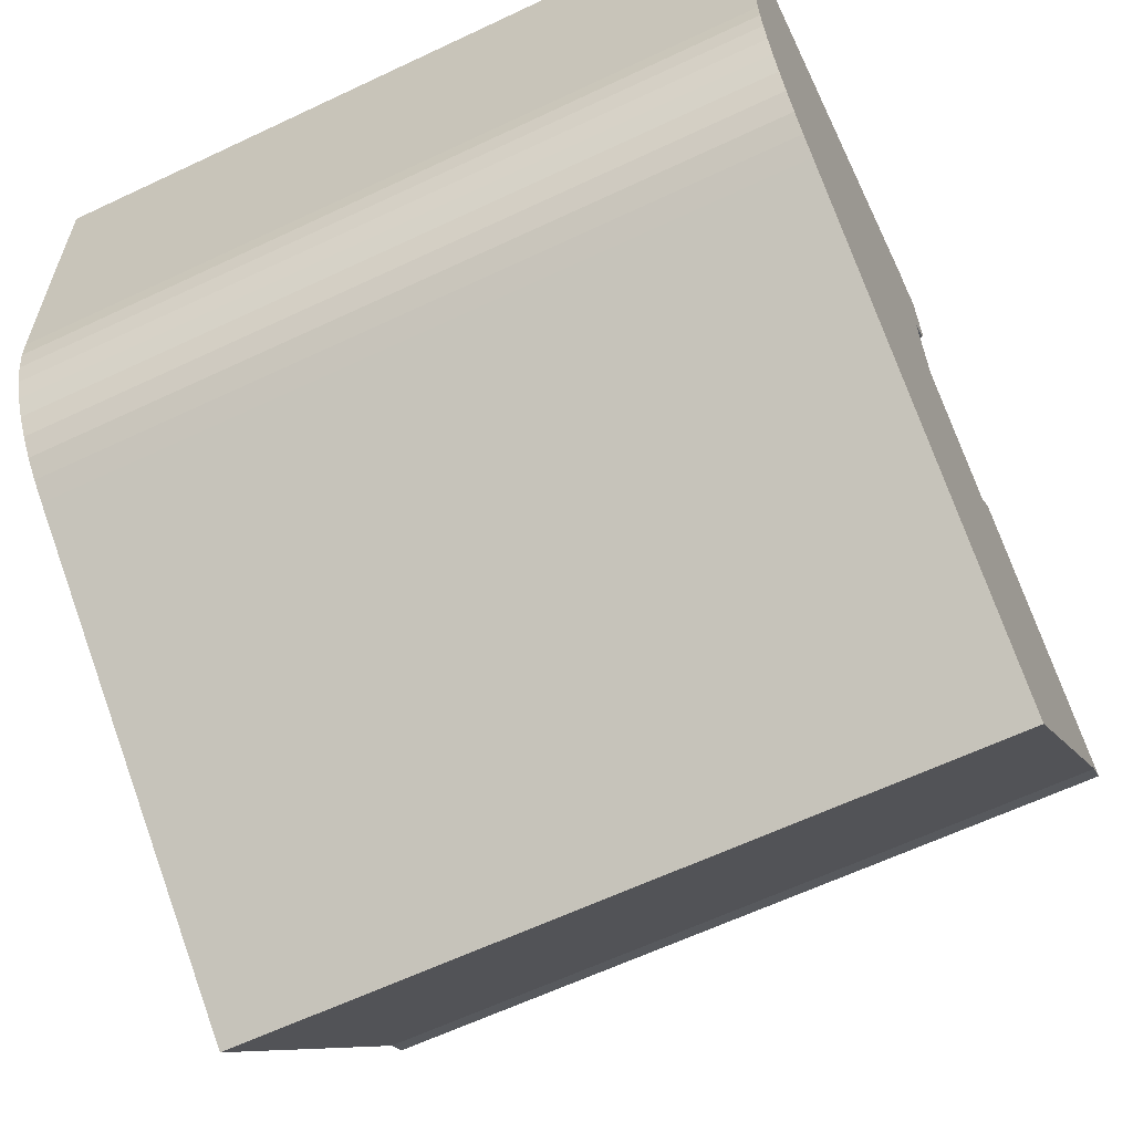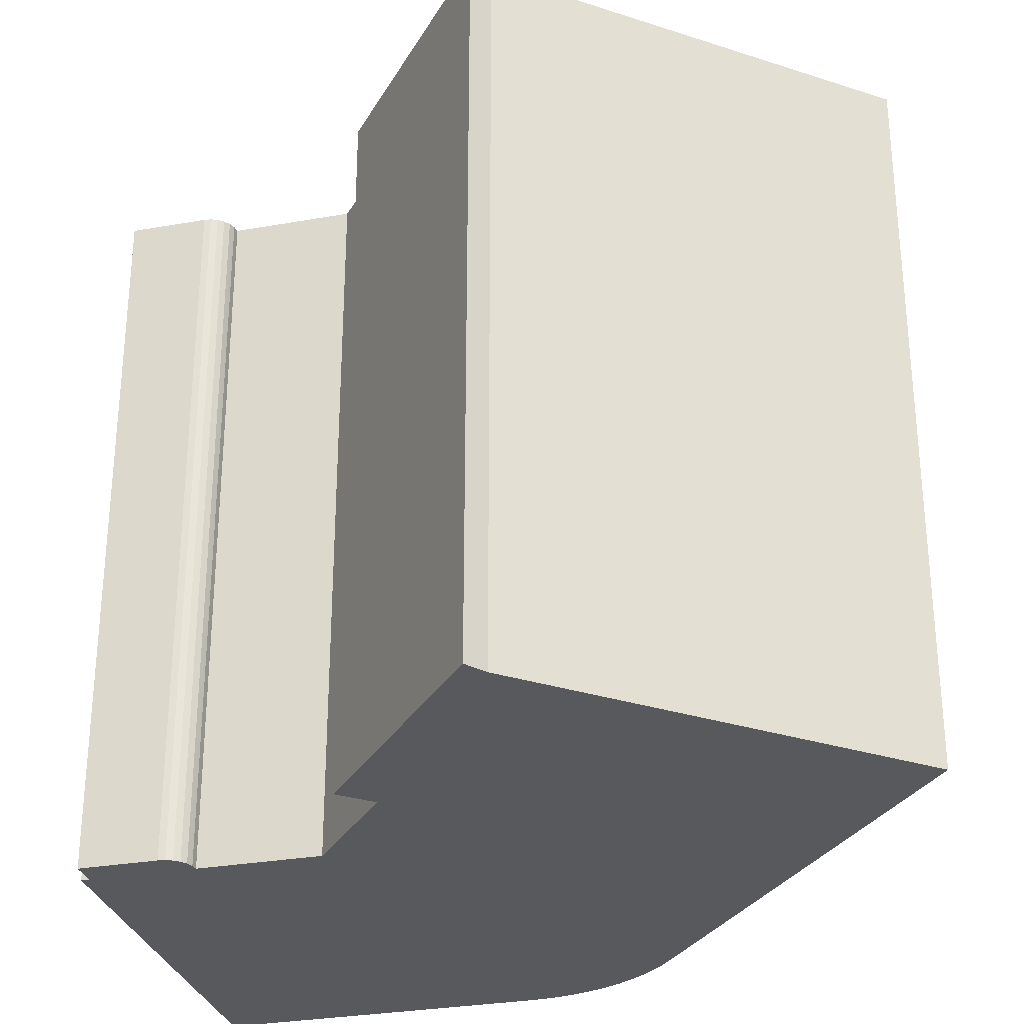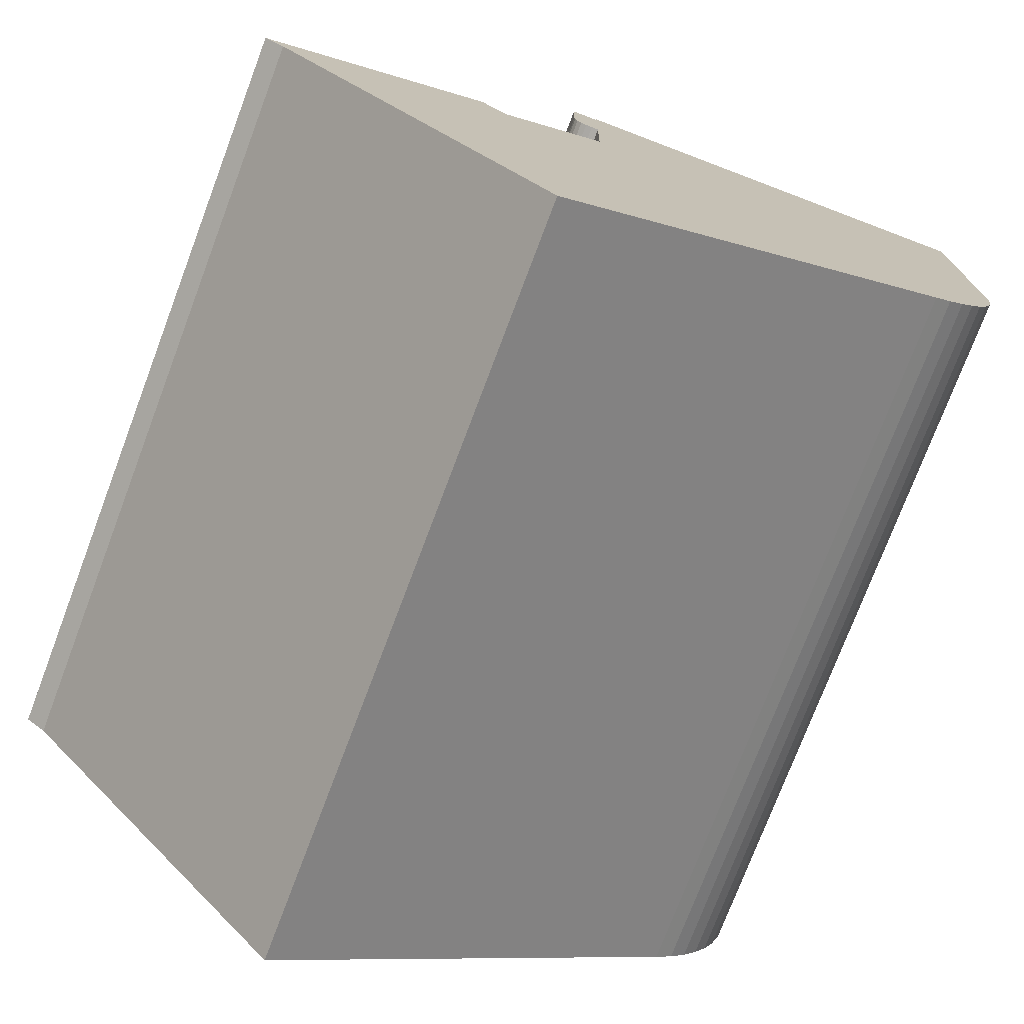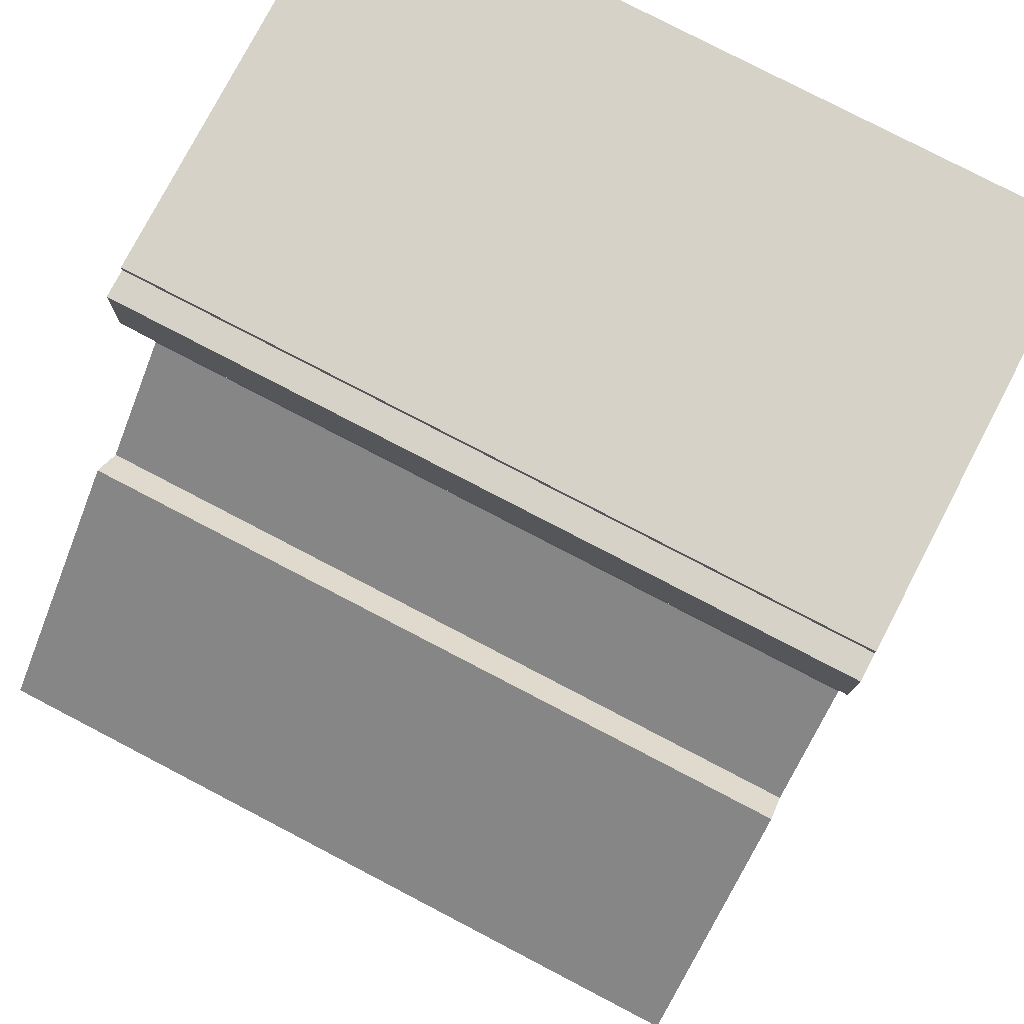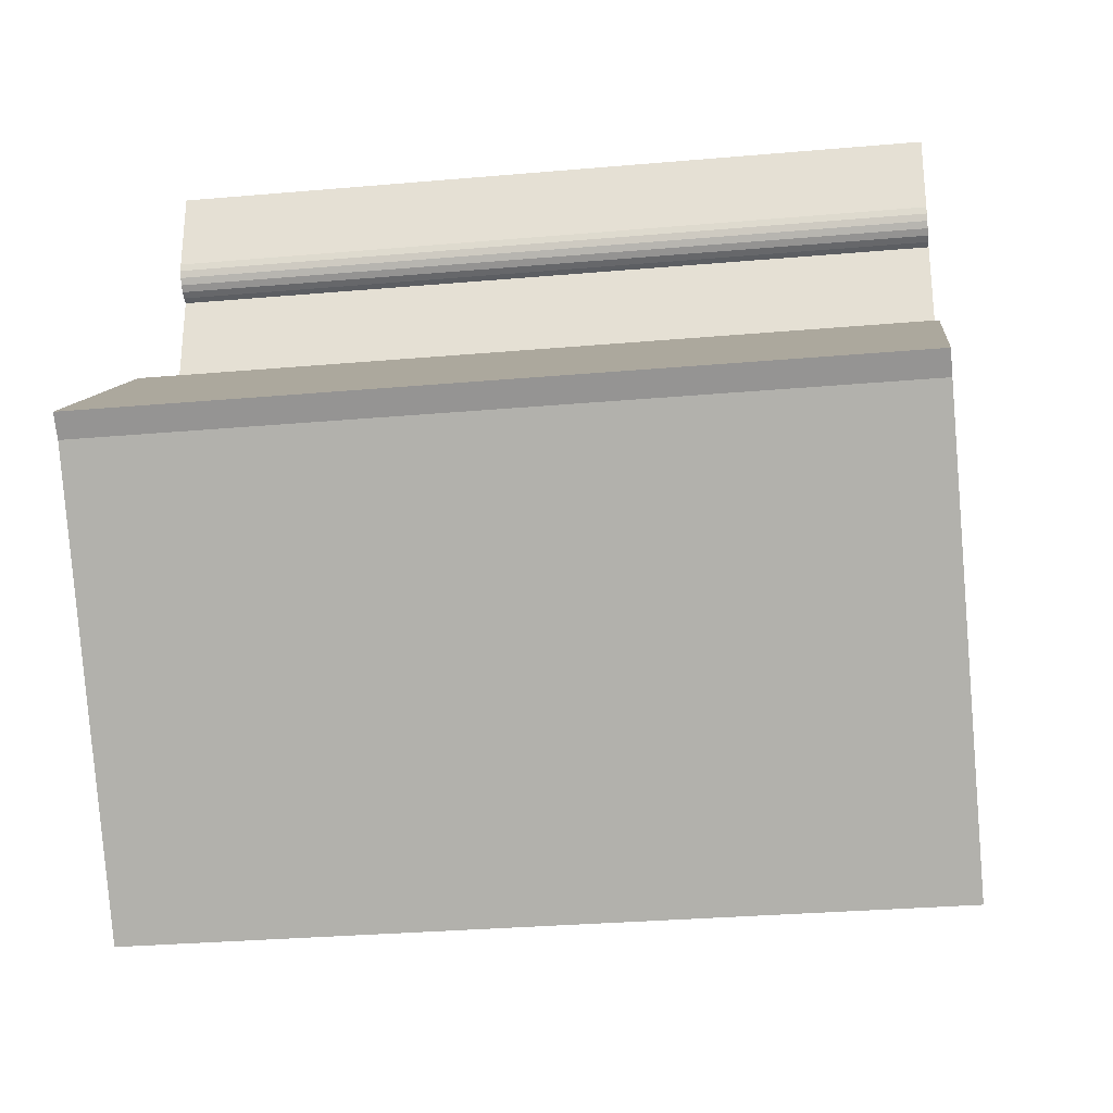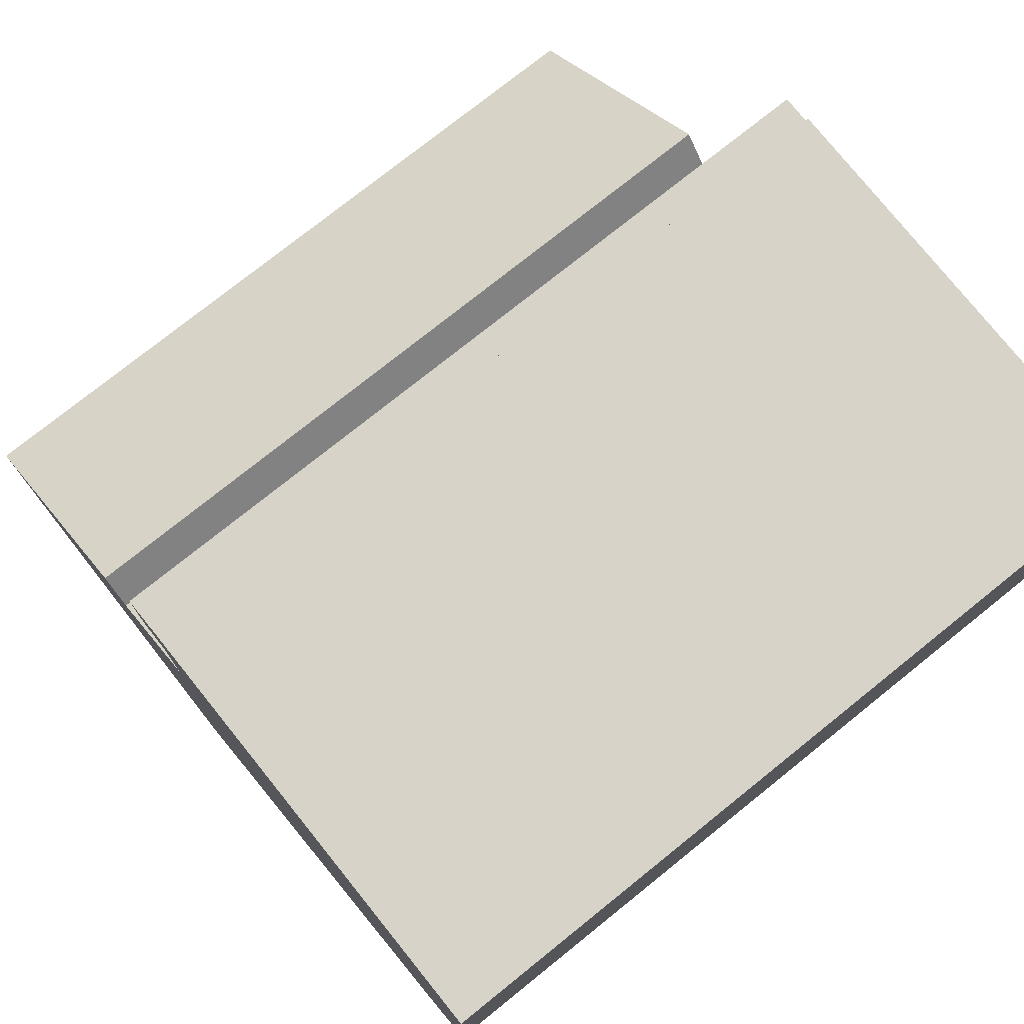
<metadata>
{"format":"obj","ext":"obj","renderer":"f3d","projection":"perspective","resolution":1024,"background":"white","views":[{"elev":-63.1,"azim":-64.5,"up":"+Z"},{"elev":-30.2,"azim":103.3,"up":"+Y"},{"elev":-75.3,"azim":159.3,"up":"+Z"},{"elev":78.9,"azim":117.5,"up":"+Z"},{"elev":-29.1,"azim":97.5,"up":"+Z"},{"elev":75.7,"azim":-128.8,"up":"+Z"}]}
</metadata>
<code>
v  0.0005109 24 -0.0007593
v  0.06563 2.299e-16 -3.754
v  0 0 0
v  0.06614 24 -3.755
v  13.91 -1.677e-17 0.2739
v  13.91 24 0.2731
v  13.92 -9.689e-19 0.01582
v  13.92 24 0.01506
v  14.82 -2.092e-18 0.03417
v  14.82 24 0.03341
v  14.87 1.568e-16 -2.56
v  14.87 24 -2.561
v  14.84 1.711e-16 -2.794
v  14.84 24 -2.795
v  14.76 1.845e-16 -3.013
v  14.76 24 -3.014
v  14.62 1.961e-16 -3.202
v  14.62 24 -3.203
v  14.44 2.051e-16 -3.349
v  14.44 24 -3.35
v  14.22 24 -3.444
v  14.22 2.108e-16 -3.443
v  13.99 24 -3.479
v  13.99 2.13e-16 -3.478
v  14.03 3.426e-16 -5.596
v  14.03 24 -5.596
v  14.07 4.601e-16 -7.514
v  14.07 24 -7.514
v  17.5 6.256e-16 -10.22
v  17.5 24 -10.22
v  18.34 24 -9.15
v  18.34 5.602e-16 -9.149
v  25.5 9.056e-16 -14.79
v  25.5 24 -14.79
v  24.87 9.368e-16 -15.3
v  24.87 24 -15.3
v  15.97 1.619e-15 -26.44
v  15.97 24 -26.44
v  9.035 24 -20.96
v  9.034 1.283e-15 -20.96
v  3.022 24 -16.2
v  3.021 9.922e-16 -16.2
v  2.46 24 -15.74
v  2.46 9.637e-16 -15.74
v  1.951 24 -15.22
v  1.95 9.317e-16 -15.22
v  1.498 24 -14.65
v  1.497 8.967e-16 -14.64
v  1.107 24 -14.03
v  1.107 8.59e-16 -14.03
v  0.7826 24 -13.38
v  0.7821 8.19e-16 -13.38
v  0.5276 24 -12.69
v  0.5271 7.771e-16 -12.69
v  0.3454 24 -11.99
v  0.3449 7.339e-16 -11.99
v  0.2374 24 -11.26
v  0.2369 6.897e-16 -11.26
v  0.2052 24 -10.54
v  0.2047 6.451e-16 -10.53
v  0.1095 24 -5.872
v  0.109 3.595e-16 -5.872
g defaultobject
f 1 2 3
f 2 1 4
f 5 1 3
f 1 5 6
f 7 6 5
f 6 7 8
f 9 8 7
f 8 9 10
f 11 10 9
f 10 11 12
f 13 12 11
f 12 13 14
f 15 14 13
f 14 15 16
f 17 16 15
f 16 17 18
f 19 18 17
f 18 19 20
f 21 19 22
f 19 21 20
f 23 22 24
f 22 23 21
f 25 23 24
f 23 25 26
f 27 26 25
f 26 27 28
f 29 28 27
f 28 29 30
f 31 29 32
f 29 31 30
f 33 31 32
f 31 33 34
f 35 34 33
f 34 35 36
f 37 36 35
f 36 37 38
f 39 37 40
f 37 39 38
f 41 40 42
f 40 41 39
f 43 42 44
f 42 43 41
f 45 44 46
f 44 45 43
f 47 46 48
f 46 47 45
f 49 48 50
f 48 49 47
f 51 50 52
f 50 51 49
f 53 52 54
f 52 53 51
f 55 54 56
f 54 55 53
f 57 56 58
f 56 57 55
f 59 58 60
f 58 59 57
f 61 60 62
f 60 61 59
f 4 62 2
f 62 4 61
f 2 5 3
f 5 2 7
f 7 2 9
f 9 2 11
f 11 2 62
f 11 62 13
f 13 62 15
f 15 62 17
f 17 62 19
f 19 62 24
f 19 24 22
f 24 62 25
f 25 62 60
f 25 60 27
f 27 60 29
f 29 60 58
f 29 58 56
f 29 56 54
f 29 33 32
f 33 29 54
f 33 54 52
f 33 52 50
f 33 50 48
f 33 48 46
f 33 46 44
f 33 44 42
f 33 42 40
f 33 40 35
f 35 40 37
f 61 57 59
f 57 61 4
f 57 4 1
f 57 1 55
f 55 1 6
f 55 6 53
f 53 6 51
f 51 6 49
f 49 6 47
f 47 6 45
f 45 6 43
f 43 6 41
f 41 6 39
f 39 6 8
f 39 8 23
f 39 23 28
f 28 23 26
f 8 21 23
f 21 8 10
f 21 10 20
f 20 10 18
f 18 10 16
f 16 10 14
f 14 10 12
f 28 38 39
f 38 28 30
f 38 30 36
f 36 30 31
f 36 31 34

</code>
